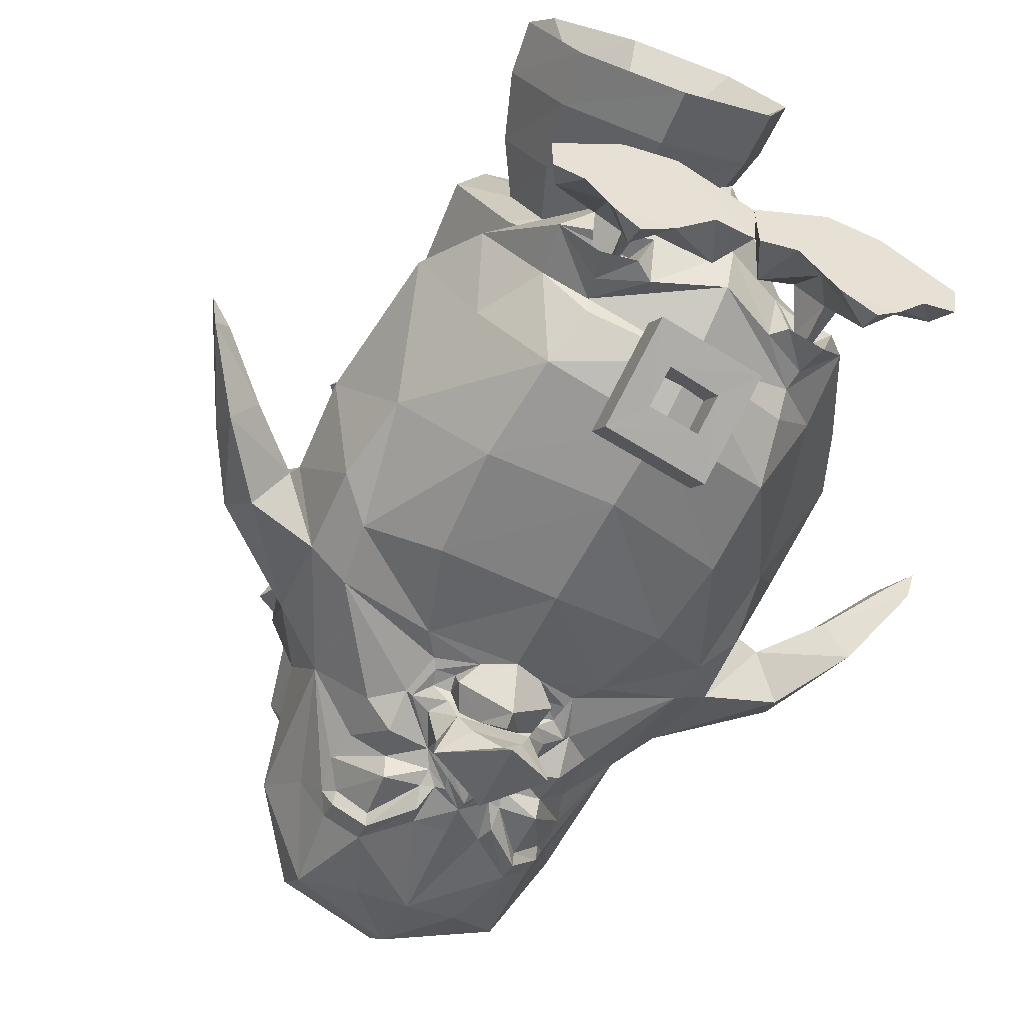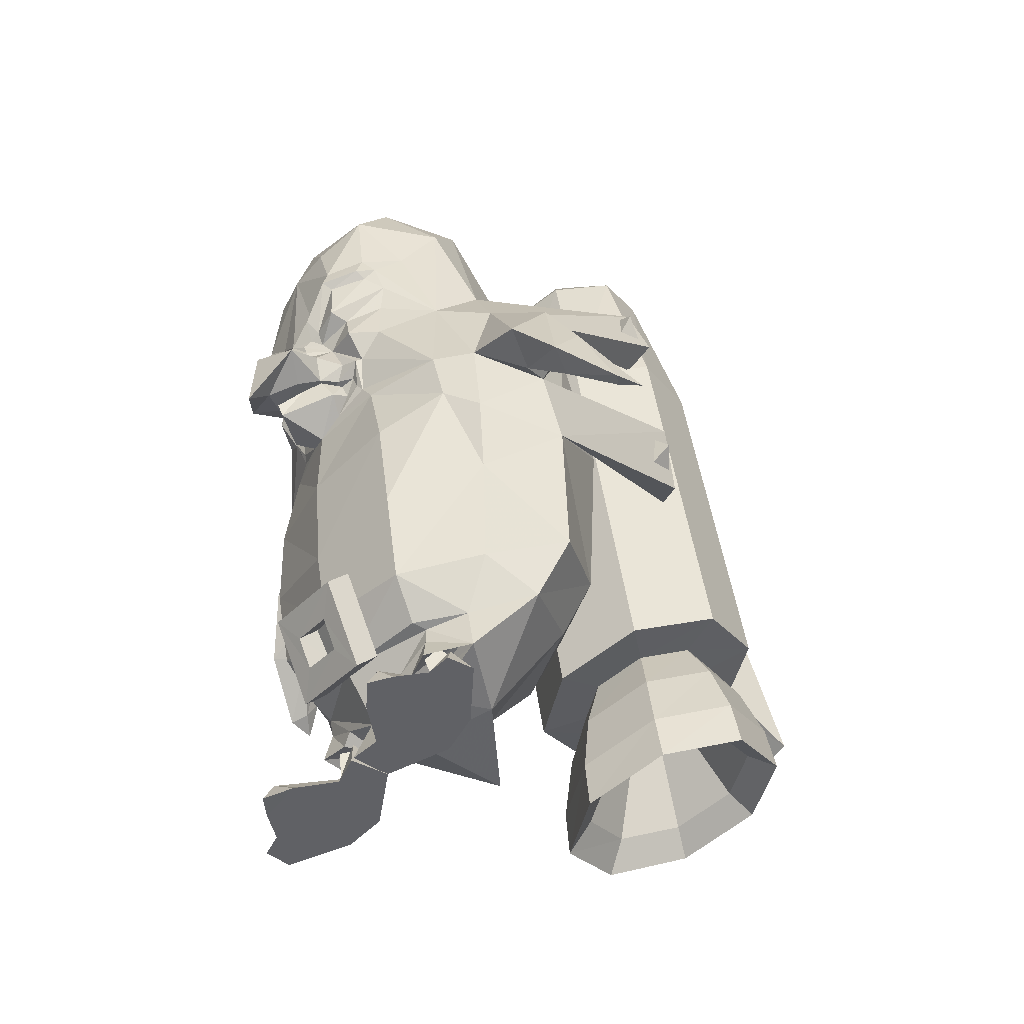
<metadata>
{"format":"obj","ext":"obj","renderer":"f3d","projection":"perspective","resolution":1024,"background":"white","views":[{"elev":-49.4,"azim":157.9,"up":"+Y"},{"elev":-49.2,"azim":57.9,"up":"+Z"}]}
</metadata>
<code>
v  -4.245 -9.175 7.712
v  -2.681 -11.23 6.438
v  -4.562 -9.717 10.2
v  -2.473 -11.8 8.786
v  0.3418 -11.46 5.512
v  0.6496 -12.04 7.628
v  3.79 -11.39 7.793
v  3.322 -10.69 5.216
v  5.75 -9.168 8.832
v  4.79 -8.476 6.061
v  -3.909 -10.93 12.64
v  -2.092 -12.06 11.17
v  -1.439 -12.01 13.34
v  0.8939 -12.43 10.57
v  0.952 -12.44 12.92
v  3.201 -11.91 13.2
v  3.836 -11.83 10.67
v  5.51 -10.54 11.71
v  0.1648 -12.3 13.36
v  -0.916 -12.07 13.83
v  -3.72 -11.1 13.7
v  6.258 -9.636 11.01
v  6.853 -6.982 10.51
v  -1.927 -2.087 7.39
v  0.7786 -3.103 7.03
v  -2.044 -3.917 19.77
v  0.6612 -4.937 19.48
v  -3.02 0.3013 8.262
v  -3.136 -1.514 20.55
v  -1.879 2.622 9.144
v  -1.994 0.8256 21.29
v  4.543 0.2446 8.348
v  3.415 2.574 9.221
v  4.427 -1.562 20.6
v  3.3 0.7857 21.34
v  -2.287 -2.37 26.13
v  -1.475 -4.146 25.63
v  0.6771 -4.893 25.37
v  2.601 -4.21 25.58
v  3.349 -3.944 19.81
v  3.531 -2.499 26.07
v  0.6981 2.544 15.47
v  0.5458 4.128 13.85
v  0.4393 3.311 9.682
v  0.3356 5.508 7.962
v  1.256 5.498 7.985
v  1.13 3.303 9.675
v  0.9075 4.124 13.85
v  -2.822 1.027 3.294
v  -1.973 0.899 4.146
v  -1.792 -1.261 2.423
v  -1.16 -0.8507 3.475
v  0.8157 -2.237 2.064
v  0.8284 -1.592 3.223
v  3.436 -1.3 2.5
v  2.819 -0.8783 3.533
v  4.478 0.9672 3.416
v  3.617 0.8534 4.22
v  0.7893 0.1642 9.017
v  3.38 3.206 4.288
v  2.77 2.573 4.891
v  0.8376 4.141 4.613
v  0.8146 3.294 5.143
v  -1.716 3.253 4.21
v  -1.142 2.61 4.833
v  -2.252 0.5414 6.599
v  -1.506 0.3112 8.114
v  -1.32 2.4 7.317
v  -0.815 1.71 8.669
v  0.8031 3.145 7.659
v  0.7772 2.274 8.917
v  2.922 2.364 7.405
v  2.374 1.684 8.702
v  3.83 0.4912 6.7
v  3.064 0.2756 8.198
v  0.7745 3.546 9.546
v  3.466 -2.117 7.433
v  0.6595 1.762 21.63
v  -2.733 0.8115 4.783
v  -1.378 -1.369 5.894
v  -1.735 -1.419 3.912
v  0.8063 -2.181 5.607
v  0.8078 -2.367 3.587
v  2.963 -1.398 5.948
v  3.329 -1.45 3.991
v  4.369 0.754 4.874
v  -0.8503 -1.117 7.61
v  0.7795 -1.724 7.394
v  2.405 -1.141 7.642
v  -1.661 2.982 5.633
v  0.8258 3.848 6.037
v  3.303 2.936 5.713
v  1.431 -3.405 27.68
v  1.81 -2.696 27.88
v  1.532 -1.991 28.08
v  2.816 -0.8057 26.57
v  0.6196 -1.623 28.19
v  0.6663 0.0626 26.86
v  -0.2427 -1.92 28.1
v  -1.456 -0.6316 26.65
v  -0.5894 -2.645 27.9
v  -0.2455 -3.379 27.7
v  0.6351 -3.685 27.59
v  0.6244 -2.723 28.29
v  1.916 -13.16 14.5
v  2.473 -14.54 14.59
v  1.604 -13.8 14.24
v  0.9631 -14.49 13.85
v  0.9806 -15.18 13.19
v  0.9443 -15.05 15.4
v  2.201 -13.51 15.19
v  4.308 -9.993 0.6373
v  3.305 -8.008 0.6478
v  5.122 -9.01 0.6287
v  3.229 -8.178 2.536
v  1.927 -7.887 0.6623
v  3.631 -10.74 0.6444
v  -0.2089 -12.63 14.59
v  0.0076 -13.18 14.49
v  -0.6068 -12.7 15.02
v  -0.2993 -13.53 15.15
v  -0.2541 -12.94 16.05
v  0.3222 -13.58 15.87
v  0.9398 -13.87 15.87
v  1.539 -13.57 15.89
v  2.114 -12.92 16.05
v  2.485 -12.68 15.06
v  2.127 -12.61 14.6
v  2.985 -12.46 14.89
v  3.12 -12.29 14.95
v  2.801 -12.04 13.86
v  2.665 -12.18 14.09
v  1.744 -12.29 13.41
v  2.17 -12.25 14.03
v  2.562 -12.29 14.53
v  -3.479 -10.97 0.6859
v  -3.35 -9.697 1.38
v  -4.185 -10.27 0.6934
v  -4.704 -9.89 1.361
v  -5.005 -10.18 0.702
v  -5.115 -9.334 0.7031
v  3.809 -12.1 17.13
v  4.035 -12.16 17.99
v  3 -12.92 16.71
v  2.953 -13.49 16.87
v  3.658 -12.71 18.55
v  2.914 -13.54 18.2
v  2 -13.45 16.85
v  1.908 -13.21 16.45
v  3.463 -9.475 1.308
v  2.653 -8.899 2.343
v  3.032 -10.93 1.28
v  2.054 -9.279 1.389
v  2.15 -10.77 0.6268
v  1.088 -9.837 0.638
v  3.026 -11.26 0.6176
v  -0.2764 -12.8 13.7
v  -0.264 -12.28 13.99
v  -0.7887 -12.21 14.06
v  -1.094 -12.49 14.86
v  -1.255 -12.33 14.9
v  -0.6612 -12.32 14.49
v  -0.2373 -12.47 14.42
v  -0.0235 -13.13 14.35
v  0.427 -13.55 14.12
v  0.9789 -13.95 13.15
v  2.191 -12.78 13.74
v  2.131 -12.45 14.43
v  -2.907 -8.807 3.659
v  -2.379 -8.726 3.588
v  -3.222 -8.383 2.603
v  -1.999 -8.119 2.69
v  -1.924 -8.003 0.7027
v  -3.311 -8.211 0.7173
v  -2.581 -9.06 2.398
v  -2.587 -9.175 3.391
v  -1.995 -9.406 1.399
v  -0.525 -9.765 1.847
v  0.0607 -8.858 0.6488
v  -0.0024 -10.05 0.6494
v  -0.9853 -9.903 0.6597
v  -1.964 -10.91 0.67
v  3.01 -8.943 3.332
v  2.452 -8.897 3.305
v  2.017 -7.997 2.648
v  -0.0052 -8.859 0.6826
v  0.6271 -9.727 1.835
v  0.1292 -10.05 0.6481
v  2.708 -9.266 2.905
v  4.777 -9.578 1.294
v  5.101 -9.85 0.629
v  0.4165 -13.67 16.54
v  0.3534 -13.61 16.14
v  0.937 -13.85 16.93
v  0.9341 -14.02 16.5
v  1.538 -13.6 16.16
v  1.436 -13.67 16.52
v  0.9731 -14.13 13.55
v  1.48 -13.54 14.14
v  1.917 -13.11 14.4
v  0.3214 -13.81 14.22
v  -0.5813 -14.34 14.66
v  0.946 -13.87 13.85
v  -1.98 -12.14 17.06
v  -1.177 -12.96 16.65
v  -2.215 -12.21 17.95
v  -1.126 -13.53 16.82
v  -1.869 -12.76 18.48
v  -1.066 -13.58 18.14
v  -0.1384 -13.47 16.84
v  -0.0655 -13.24 16.44
v  -2.834 -11.46 0.6461
v  -2.827 -11.13 1.308
v  5.235 -1.603 13.94
v  5.881 -2.017 14.33
v  5.479 -2.402 13.6
v  -3.992 -2.392 13.5
v  -3.992 -2.217 14.86
v  -4.445 -2.001 14.24
v  -3.776 -1.589 13.83
v  -3.638 -3.096 20.75
v  -3.407 -2.92 22.07
v  -4.029 -2.857 21.65
v  -3.651 -2.272 21.08
v  3.233 -12.92 15.81
v  3.878 -12.14 15.7
v  0.8635 -13.46 22.69
v  0.8501 -12.56 23.71
v  -1.832 -12.06 23.05
v  -0.7935 -11.19 24.1
v  0.8438 -11.43 24.41
v  0.8216 -9.715 24.31
v  2.463 -11.16 24.13
v  3.53 -12.01 23.06
v  10.3 -7.279 9.579
v  10.45 -6.45 9.478
v  10.18 -6.972 10.18
v  9.756 -6.641 10.41
v  9.882 -6.947 9.815
v  5.414 -2.229 14.93
v  -0.4756 -11.44 4.13
v  -1.319 -11.06 3.477
v  0.844 -11.31 3.852
v  1.419 -10.8 2.952
v  0.9931 -11.81 4.744
v  1.837 -12.19 5.397
v  -0.3265 -11.94 4.989
v  -0.9015 -12.45 5.923
v  -4.478 -9.515 16.69
v  -2.724 -2.13 20.31
v  -3.461 -9.398 18.33
v  -2.442 -2.425 22.66
v  6.959 -7.729 12.79
v  4.346 -1.405 16
v  6.853 -6.982 10.51
v  4.196 -1.128 13.58
v  -5.784 -7.493 8.722
v  -5.706 -7.939 11.73
v  -4.776 -10.12 12.19
v  -1.803 -8.116 3.284
v  -2.457 -6.551 4.184
v  -0.0826 -7.804 2.438
v  -0.659 -4.541 2.808
v  -0.3513 -5.114 4.99
v  2.053 -6.529 2.846
v  1.679 -8.334 2.618
v  3.915 -8.324 3.058
v  2.038 -8.401 3.276
v  2.114 -9.373 2.647
v  3.096 -9.52 2.636
v  2.836 -9.315 3.533
v  3.417 -8.47 3.394
v  5.344 -2.868 21.68
v  4.966 -2.281 21.12
v  4.716 -2.925 22.12
v  4.979 -3.106 20.79
v  -2.633 -9.556 4.65
v  -1.605 -9.373 3.447
v  -0.1534 -9.282 2.604
v  -0.3178 -7.995 2.474
v  1.649 -9.488 3.016
v  2.737 -9.254 4.163
v  3.776 -8.437 4.417
v  5.099 -6.8 4.966
v  3.273 -4.711 6.011
v  -0.1897 -3.706 6.809
v  -3.552 -5.242 7.308
v  -5.123 -7.623 6.828
v  -3.914 -8.259 4.1
v  -3.776 -9.09 5.787
v  -2.759 -9.376 4.154
v  -1.998 -9.316 3.153
v  0.0486 -13.76 17.83
v  0.8896 -13.97 20.67
v  -1.073 -13.78 18.9
v  -0.4551 -13.81 20.78
v  -1.821 -13.11 21.69
v  -1.908 -12.93 19.31
v  -2.537 -11.76 19.55
v  -3.175 -10.8 21.01
v  2.209 -13.78 20.82
v  3.541 -13.06 21.73
v  4.884 -10.74 21.06
v  4.305 -11.7 19.61
v  3.684 -12.88 19.38
v  2.874 -13.75 18.93
v  1.792 -13.74 17.84
v  0.934 -13.87 17.79
v  0.0868 -2.927 8.858
v  -4.007 -4.804 9.067
v  -2.586 -10.24 5.08
v  0.1074 -10.5 4.058
v  2.725 -9.727 4.196
v  6.093 -6.301 6.677
v  4.201 -4.253 7.69
v  -2.01 -12.19 15.63
v  -1.339 -12.96 15.76
v  -3.694 -4.845 14.13
v  0.5876 -3.291 14.15
v  -3.204 -5.922 17.07
v  0.746 -4.443 17.36
v  4.903 -4.436 13.01
v  0.2222 -13.54 16.67
v  -0.0847 -13.9 17.24
v  -1.075 -13.94 18.24
v  -1.878 -13.12 18.64
v  -2.127 -12.55 18.85
v  -3.294 -10.8 16.84
v  -2.134 -9.705 22.95
v  0.8748 -6.68 21.26
v  -2.132 -7.437 19.67
v  -4.904 -6.903 16.09
v  -6.372 -7.953 14.52
v  -7.06 -9.084 15.02
v  -6.653 -10.05 13.8
v  -4.785 -10.26 14.11
v  -5.706 -7.939 11.73
v  -2.71 -1.116 13.52
v  -5.617 -8.096 13.65
v  -2.889 -1.39 15.91
v  -3.668 -1.316 13.14
v  -3.816 -1.616 15.92
v  -3.298 -2.41 22.83
v  -3.672 -1.834 20.88
v  -9.285 -7.841 10.84
v  -9.148 -7.522 11.47
v  -9.494 -7.007 10.78
v  -8.711 -7.162 11.63
v  -8.849 -7.482 11.04
v  1.67 -13.52 16.69
v  1.922 -13.88 17.25
v  2.905 -13.9 18.3
v  3.681 -13.07 18.72
v  3.925 -12.5 18.91
v  5.031 -10.66 16.62
v  5.227 -9.238 18.07
v  4.085 -9.602 22.82
v  3.888 -7.38 19.64
v  6.186 -9.256 16.14
v  6.355 -6.586 15.31
v  4.761 -5.731 16.59
v  6.31 -9.916 13.36
v  5.397 -10.89 13.34
v  5.228 -1.631 15.99
v  5.146 -1.331 13.24
v  -1.972 -8.272 3.352
v  -2.957 -9.512 3.263
v  -3.39 -8.395 3.532
v  7.75 -7.547 13.54
v  7.301 -8.521 12.42
v  8.095 -9.611 12.81
v  8.511 -8.622 13.93
v  9.387 -8.009 12.1
v  8.716 -7.292 11.85
v  8.603 -7.944 11.09
v  9.305 -8.812 11.05
v  -5.965 -8.912 13.29
v  -8.077 -9.328 12.19
v  -8.126 -8.518 13.28
v  -7.514 -7.756 12.94
v  -7.396 -8.405 12.15
v  4.596 -2.416 22.85
v  3.74 -2.432 22.69
v  5.011 -1.845 20.92
v  4.084 -2.139 20.37
v  -1.305 -10.42 4.205
v  -0.4616 -10.79 4.859
v  1.433 -10.16 3.68
v  0.858 -10.66 4.613
v  1.851 -11.55 6.125
v  1.007 -11.17 5.472
v  -0.8874 -11.81 6.651
v  -0.3125 -11.29 5.751
g f0_o81_p2_v72
f 1 2 3
f 3 2 4
f 2 5 4
f 4 5 6
f 6 5 7
f 5 8 7
f 7 8 9
f 8 10 9
f 3 4 11
f 4 12 11
f 11 12 13
f 12 14 13
f 13 14 15
f 15 14 16
f 14 17 16
f 16 17 18
f 17 7 18
f 18 7 9
f 15 19 13
f 19 20 13
f 20 21 13
f 13 21 11
f 18 9 22
f 9 23 22
f 24 25 26
f 26 25 27
f 28 29 30
f 30 29 31
f 32 33 34
f 34 33 35
f 36 29 37
f 29 26 37
f 37 26 38
f 26 27 38
f 38 27 39
f 27 40 39
f 39 40 41
f 40 34 41
f 42 43 44
f 43 45 44
f 45 46 44
f 44 46 47
f 45 43 46
f 46 43 48
f 43 42 48
f 49 50 51
f 50 52 51
f 51 52 53
f 52 54 53
f 53 54 55
f 54 56 55
f 55 56 57
f 57 56 58
f 58 56 59
f 56 54 59
f 54 52 59
f 59 52 50
f 57 58 60
f 58 61 60
f 60 61 62
f 61 63 62
f 62 63 64
f 63 65 64
f 64 65 49
f 49 65 50
f 50 65 59
f 65 63 59
f 63 61 59
f 59 61 58
f 66 67 68
f 67 69 68
f 68 69 70
f 69 71 70
f 70 71 72
f 71 73 72
f 72 73 74
f 73 75 74
f 67 28 69
f 28 30 69
f 69 30 71
f 30 76 71
f 71 76 73
f 76 33 73
f 73 33 75
f 33 32 75
f 25 77 27
f 27 77 40
f 28 24 29
f 29 24 26
f 76 30 78
f 78 30 31
f 66 79 80
f 79 81 80
f 80 81 82
f 81 83 82
f 82 83 84
f 83 85 84
f 84 85 74
f 85 86 74
f 67 66 87
f 66 80 87
f 87 80 88
f 80 82 88
f 88 82 89
f 82 84 89
f 89 84 75
f 84 74 75
f 28 67 24
f 67 87 24
f 24 87 25
f 87 88 25
f 25 88 77
f 88 89 77
f 77 89 32
f 89 75 32
f 79 49 81
f 49 51 81
f 81 51 83
f 51 53 83
f 83 53 85
f 53 55 85
f 85 55 86
f 55 57 86
f 49 79 64
f 79 90 64
f 64 90 62
f 90 91 62
f 62 91 60
f 91 92 60
f 60 92 57
f 92 86 57
f 79 66 90
f 66 68 90
f 90 68 91
f 68 70 91
f 91 70 92
f 70 72 92
f 92 72 86
f 72 74 86
f 38 39 93
f 93 39 94
f 39 41 94
f 94 41 95
f 41 96 95
f 95 96 97
f 96 98 97
f 97 98 99
f 98 100 99
f 99 100 101
f 100 36 101
f 101 36 102
f 36 37 102
f 102 37 103
f 37 38 103
f 38 93 103
f 93 104 103
f 103 104 102
f 102 104 101
f 101 104 99
f 99 104 97
f 97 104 95
f 95 104 94
f 104 93 94
f 29 36 31
f 36 100 31
f 100 98 31
f 31 98 78
f 78 98 35
f 98 96 35
f 35 96 34
f 96 41 34
f 33 76 35
f 35 76 78
f 77 32 40
f 40 32 34
f 42 47 48
f 48 47 46
f 105 106 107
f 107 106 108
f 108 106 109
f 109 106 110
f 110 106 111
f 106 105 111
f 112 113 114
f 114 113 115
f 115 113 116
f 116 113 117
f 113 112 117
f 118 119 120
f 119 121 120
f 120 121 122
f 122 121 123
f 123 121 124
f 121 110 124
f 110 111 124
f 124 111 125
f 125 111 126
f 126 111 127
f 111 105 127
f 105 128 127
f 128 129 127
f 127 129 126
f 126 129 130
f 130 129 131
f 129 132 131
f 131 132 133
f 132 134 133
f 132 129 135
f 129 128 135
f 136 137 138
f 137 139 138
f 138 139 140
f 139 141 140
f 140 141 138
f 142 143 144
f 144 143 145
f 143 146 145
f 146 147 145
f 147 148 145
f 148 149 145
f 145 149 144
f 149 126 144
f 150 151 152
f 151 153 152
f 152 153 154
f 153 155 154
f 155 116 154
f 116 117 154
f 154 117 156
f 117 152 156
f 156 152 154
f 15 157 19
f 157 158 19
f 158 159 19
f 19 159 20
f 159 160 20
f 20 160 161
f 161 160 122
f 122 160 120
f 120 160 118
f 118 160 162
f 160 159 162
f 159 158 162
f 162 158 163
f 158 157 163
f 163 157 164
f 164 157 165
f 165 157 166
f 157 15 166
f 166 15 167
f 15 133 167
f 133 134 167
f 167 134 168
f 168 134 135
f 135 134 132
f 169 170 171
f 170 172 171
f 172 173 171
f 171 173 174
f 173 136 174
f 136 138 174
f 138 141 174
f 174 141 171
f 141 139 171
f 139 137 171
f 137 175 171
f 171 175 169
f 169 175 176
f 176 175 170
f 170 175 172
f 175 177 172
f 177 178 172
f 178 179 172
f 172 179 173
f 173 179 180
f 179 178 180
f 180 178 181
f 178 177 181
f 181 177 182
f 183 115 184
f 184 115 185
f 115 116 185
f 116 186 185
f 185 186 187
f 187 186 188
f 186 116 188
f 116 155 188
f 188 155 187
f 155 153 187
f 187 153 185
f 153 151 185
f 185 151 184
f 184 151 189
f 189 151 183
f 183 151 115
f 151 150 115
f 150 190 115
f 115 190 114
f 190 191 114
f 114 191 112
f 191 190 112
f 190 150 112
f 112 150 117
f 117 150 152
f 192 193 194
f 194 193 195
f 193 123 195
f 123 124 195
f 124 125 195
f 125 196 195
f 195 196 194
f 194 196 197
f 197 196 126
f 196 125 126
f 165 166 198
f 198 166 199
f 166 167 199
f 199 167 200
f 167 168 200
f 201 202 119
f 119 202 121
f 121 202 110
f 110 202 109
f 109 202 108
f 202 201 108
f 165 198 203
f 198 199 203
f 204 205 206
f 205 207 206
f 206 207 208
f 208 207 209
f 209 207 210
f 210 207 211
f 207 205 211
f 211 205 122
f 180 181 173
f 181 182 173
f 173 182 136
f 136 182 212
f 212 182 213
f 182 177 213
f 177 175 213
f 175 137 213
f 137 136 213
f 213 136 212
f 192 122 193
f 122 123 193
f 214 215 216
f 217 218 219
f 219 218 220
f 220 217 219
f 221 222 223
f 223 222 224
f 224 221 223
f 142 225 226
f 226 225 130
f 130 225 126
f 126 225 144
f 225 142 144
f 227 228 229
f 229 228 230
f 228 231 230
f 230 231 232
f 232 231 233
f 231 228 233
f 233 228 234
f 228 227 234
f 235 236 237
f 237 236 238
f 238 236 239
f 236 235 239
f 216 215 240
f 215 214 240
f 241 242 243
f 242 244 243
f 243 244 245
f 244 246 245
f 245 246 247
f 246 248 247
f 247 248 241
f 248 242 241
f 249 250 251
f 250 252 251
f 253 254 255
f 254 256 23
f 108 201 107
f 107 201 105
f 201 119 105
f 105 119 128
f 119 118 128
f 128 118 135
f 118 162 135
f 1 3 257
f 257 3 258
f 258 3 259
f 3 11 259
f 260 261 262
f 262 261 263
f 261 264 263
f 264 265 263
f 263 265 262
f 262 265 266
f 265 267 266
f 267 268 266
f 266 268 269
f 268 184 269
f 184 189 269
f 189 270 269
f 269 270 271
f 271 270 267
f 270 272 267
f 267 272 268
f 268 272 184
f 184 272 183
f 272 270 183
f 183 270 189
f 273 274 275
f 274 273 276
f 277 278 279
f 278 280 279
f 280 281 279
f 279 281 282
f 281 271 282
f 271 267 282
f 282 267 283
f 283 267 284
f 267 265 284
f 284 265 285
f 265 264 285
f 285 264 286
f 286 264 287
f 264 261 287
f 287 261 288
f 261 289 288
f 288 289 290
f 290 289 277
f 289 291 277
f 277 291 278
f 291 292 278
f 292 260 278
f 278 260 280
f 260 262 280
f 262 266 280
f 280 266 281
f 266 269 281
f 281 269 271
f 293 294 295
f 294 296 295
f 296 297 295
f 295 297 298
f 298 297 299
f 299 297 300
f 300 297 229
f 229 297 227
f 297 296 227
f 296 294 227
f 294 301 227
f 301 302 227
f 227 302 234
f 234 302 303
f 303 302 304
f 304 302 305
f 305 302 306
f 302 301 306
f 301 294 306
f 306 294 307
f 294 308 307
f 307 308 194
f 309 287 310
f 287 288 310
f 310 288 257
f 288 290 257
f 257 290 1
f 1 290 2
f 290 311 2
f 311 312 2
f 2 312 5
f 5 312 8
f 312 313 8
f 313 283 8
f 8 283 10
f 283 284 10
f 10 284 314
f 314 284 315
f 284 285 315
f 315 285 309
f 285 286 309
f 309 286 287
f 316 317 204
f 204 317 205
f 205 317 122
f 122 317 161
f 317 316 161
f 162 163 135
f 135 163 168
f 163 164 168
f 168 164 200
f 164 165 200
f 200 165 199
f 165 203 199
f 257 258 310
f 258 318 310
f 310 318 309
f 309 318 319
f 318 320 319
f 320 321 319
f 321 322 319
f 319 322 309
f 309 322 315
f 322 23 315
f 315 23 314
f 23 9 314
f 314 9 10
f 4 6 12
f 12 6 14
f 14 6 17
f 6 7 17
f 192 194 323
f 194 293 323
f 323 293 324
f 293 295 324
f 324 295 325
f 295 298 325
f 325 298 326
f 326 298 327
f 298 299 327
f 327 299 328
f 299 300 328
f 328 300 251
f 251 300 329
f 300 229 329
f 229 230 329
f 230 232 329
f 232 330 329
f 330 331 329
f 329 331 251
f 251 331 249
f 331 332 249
f 332 333 249
f 333 334 249
f 334 335 249
f 249 335 336
f 337 338 339
f 339 338 340
f 340 338 341
f 338 258 341
f 258 342 341
f 341 342 340
f 340 342 339
f 342 258 339
f 258 259 339
f 339 259 336
f 259 11 336
f 11 21 336
f 336 21 249
f 21 328 249
f 328 251 249
f 249 251 343
f 251 252 343
f 252 344 343
f 343 344 249
f 249 344 250
f 344 252 250
f 345 346 347
f 346 348 347
f 347 348 349
f 197 350 194
f 194 350 307
f 350 351 307
f 307 351 306
f 351 352 306
f 306 352 305
f 352 353 305
f 353 354 305
f 305 354 304
f 354 355 304
f 304 355 303
f 355 356 303
f 303 356 357
f 357 356 358
f 356 359 358
f 359 360 358
f 358 360 361
f 360 322 361
f 322 321 361
f 321 330 361
f 361 330 358
f 358 330 357
f 330 232 357
f 232 233 357
f 233 234 357
f 357 234 303
f 359 355 362
f 355 363 362
f 363 18 362
f 18 22 362
f 362 22 253
f 22 23 253
f 23 364 253
f 253 364 254
f 364 365 254
f 254 365 256
f 256 365 23
f 365 364 23
f 261 260 289
f 289 260 366
f 260 292 366
f 366 292 170
f 170 292 176
f 292 367 176
f 176 367 169
f 367 368 169
f 169 368 170
f 170 368 366
f 366 368 289
f 368 367 289
f 289 367 291
f 367 292 291
f 322 360 23
f 255 360 253
f 360 369 253
f 369 370 253
f 253 370 362
f 370 371 362
f 362 371 359
f 371 372 359
f 359 372 360
f 360 372 369
f 372 373 369
f 373 374 369
f 369 374 370
f 374 375 370
f 375 376 370
f 370 376 371
f 371 376 372
f 372 376 373
f 373 376 235
f 376 375 235
f 235 375 239
f 375 374 239
f 239 374 238
f 238 374 237
f 374 373 237
f 373 235 237
f 321 320 330
f 330 320 331
f 331 320 332
f 320 318 332
f 318 258 332
f 337 339 332
f 332 339 333
f 333 339 377
f 339 336 377
f 336 335 377
f 377 335 378
f 335 334 378
f 378 334 379
f 334 333 379
f 379 333 380
f 333 377 380
f 380 377 381
f 377 378 381
f 381 378 345
f 378 379 345
f 345 379 346
f 379 380 346
f 346 380 348
f 348 380 349
f 380 381 349
f 381 345 349
f 345 347 349
f 131 363 130
f 130 363 226
f 363 355 226
f 226 355 142
f 142 355 143
f 355 354 143
f 143 354 146
f 354 353 146
f 146 353 147
f 353 352 147
f 147 352 148
f 352 351 148
f 351 350 148
f 148 350 149
f 350 197 149
f 149 197 126
f 355 359 356
f 359 382 356
f 356 382 383
f 382 384 383
f 383 384 385
f 385 384 359
f 384 382 359
f 194 308 293
f 308 294 293
f 276 273 275
f 290 277 311
f 311 277 312
f 277 279 312
f 279 282 312
f 312 282 313
f 282 283 313
f 122 192 211
f 192 323 211
f 211 323 210
f 323 324 210
f 324 325 210
f 210 325 209
f 325 326 209
f 209 326 208
f 326 327 208
f 208 327 206
f 327 328 206
f 206 328 204
f 204 328 316
f 328 21 316
f 316 21 161
f 21 20 161
f 15 16 133
f 133 16 131
f 131 16 363
f 16 18 363
f 386 387 388
f 387 389 388
f 388 389 390
f 389 391 390
f 390 391 392
f 391 393 392
f 392 393 386
f 393 387 386
f 242 386 244
f 386 388 244
f 244 388 246
f 388 390 246
f 390 392 246
f 246 392 248
f 248 392 242
f 392 386 242
f 241 243 387
f 387 243 389
f 243 245 389
f 389 245 391
f 391 245 393
f 245 247 393
f 393 247 387
f 247 241 387
f 359 356 385
f 356 383 385

</code>
